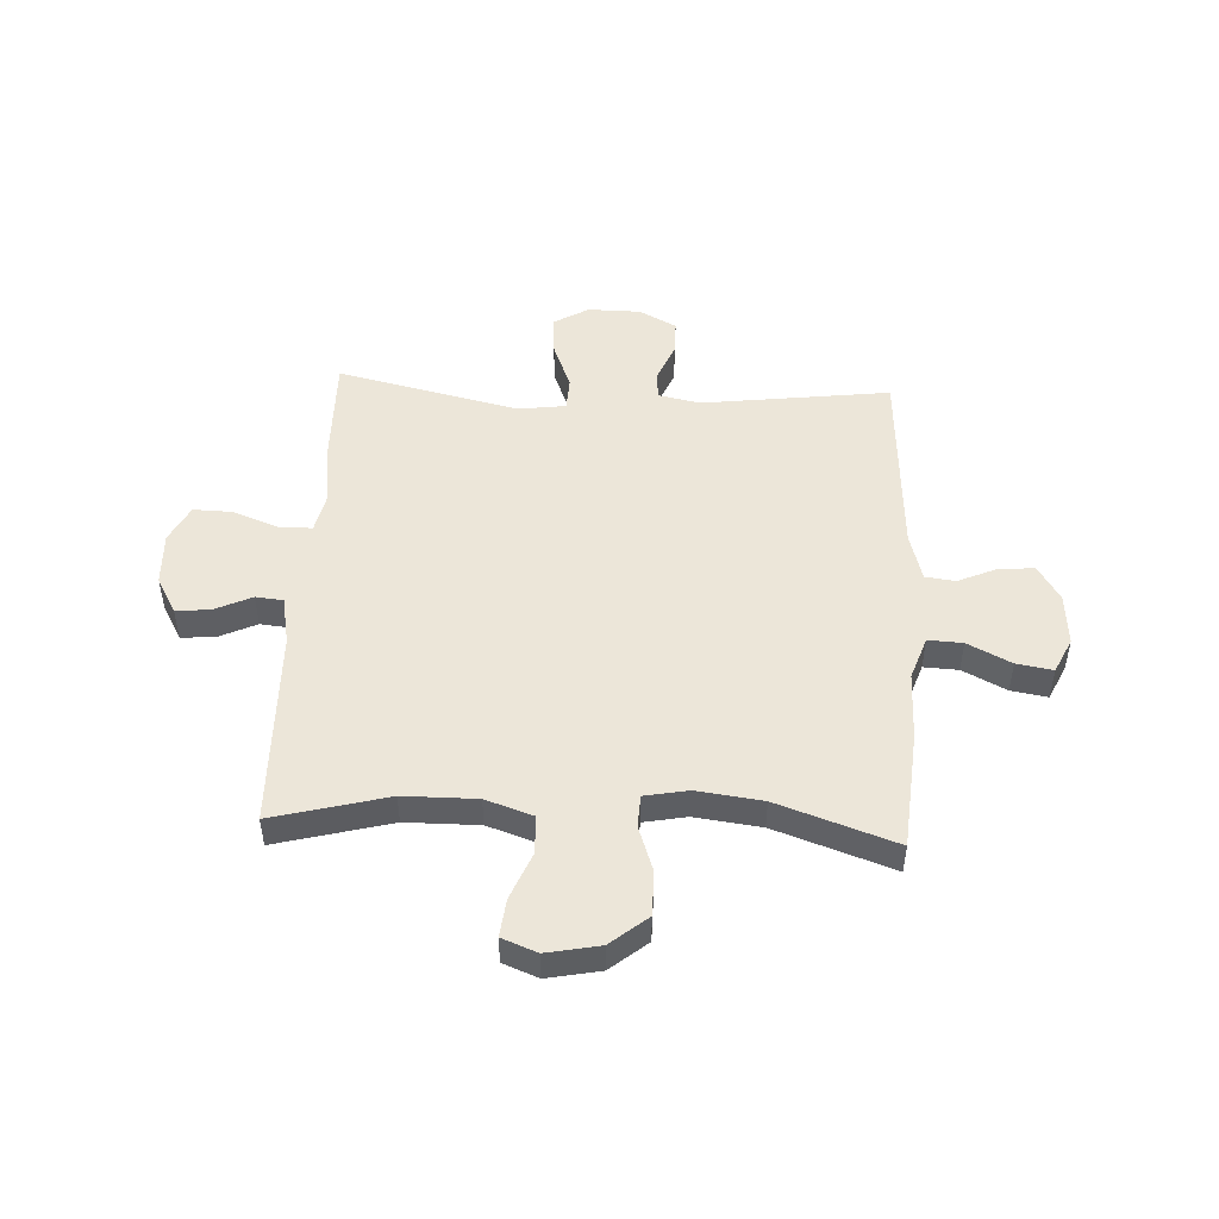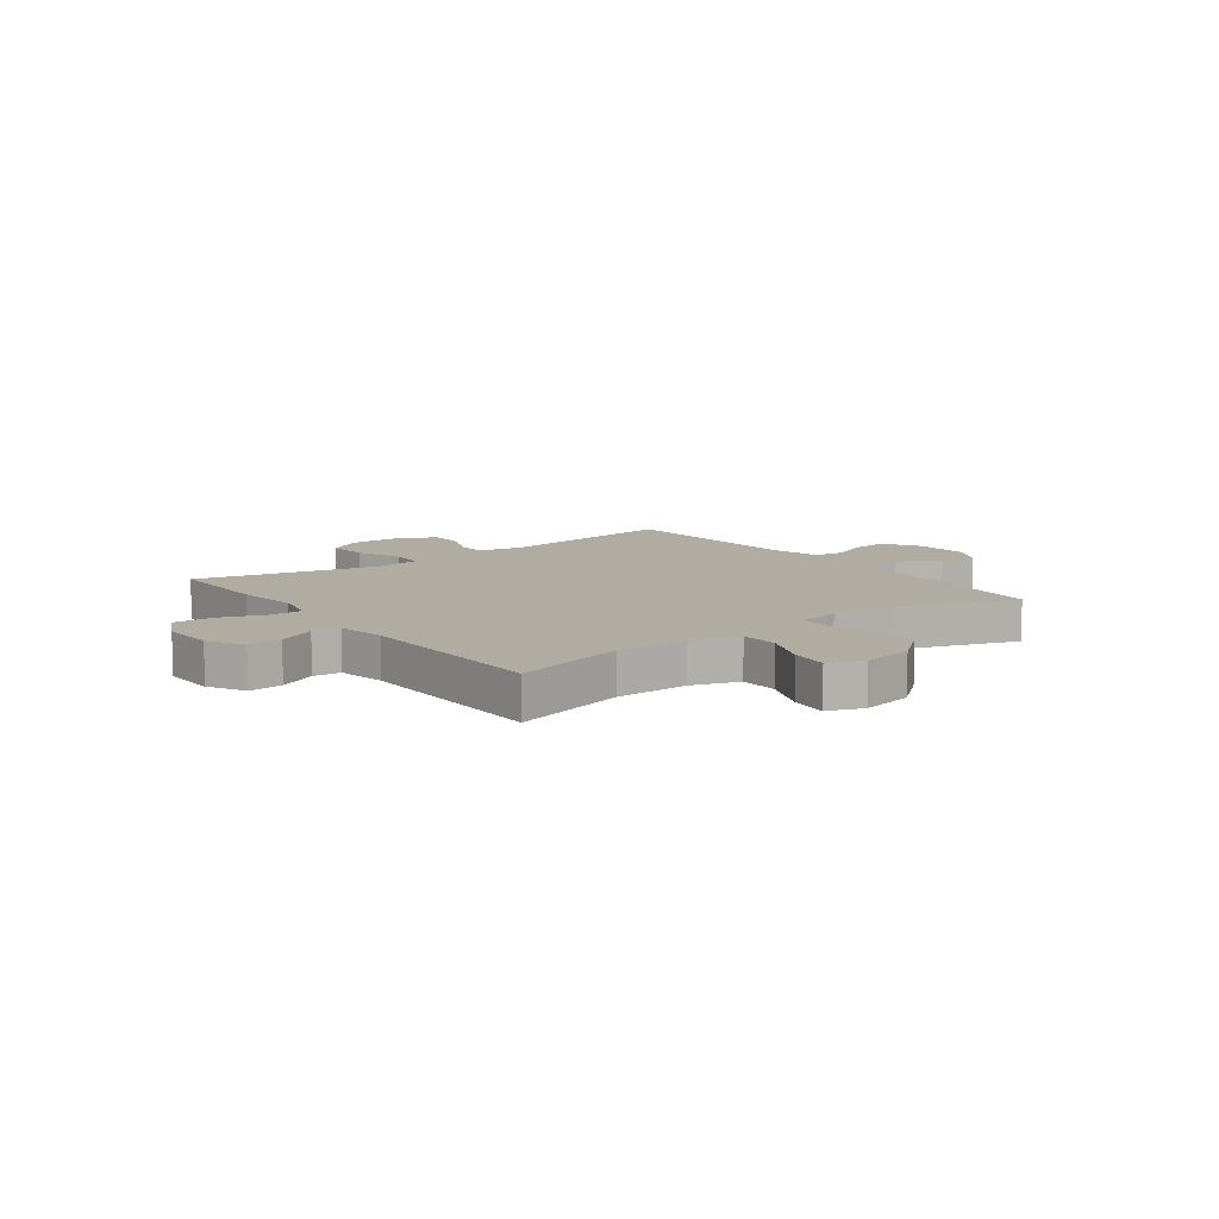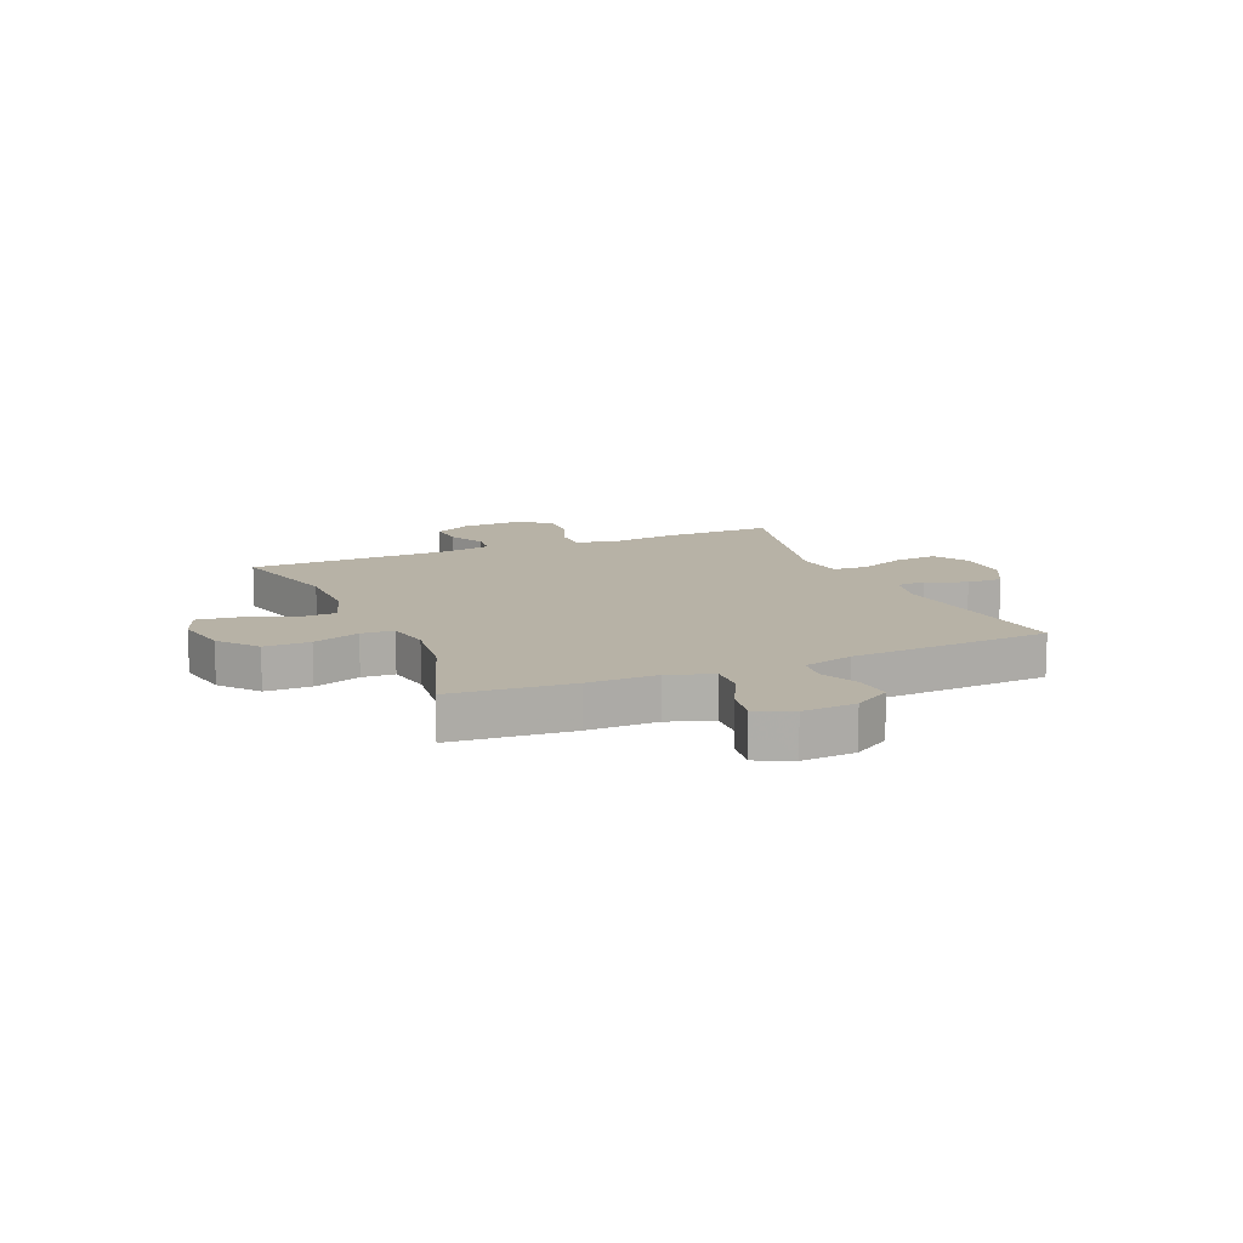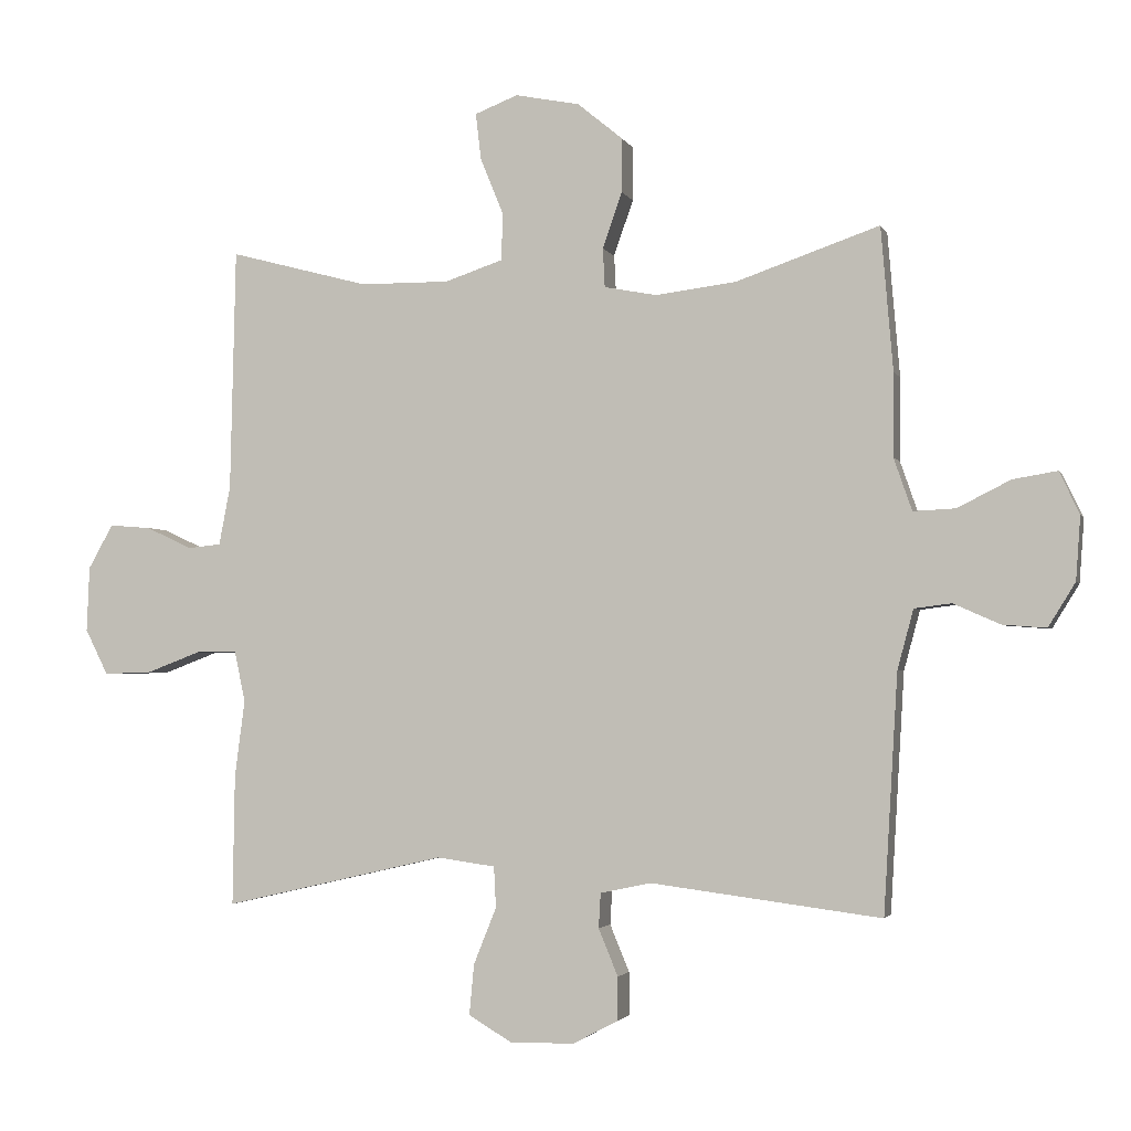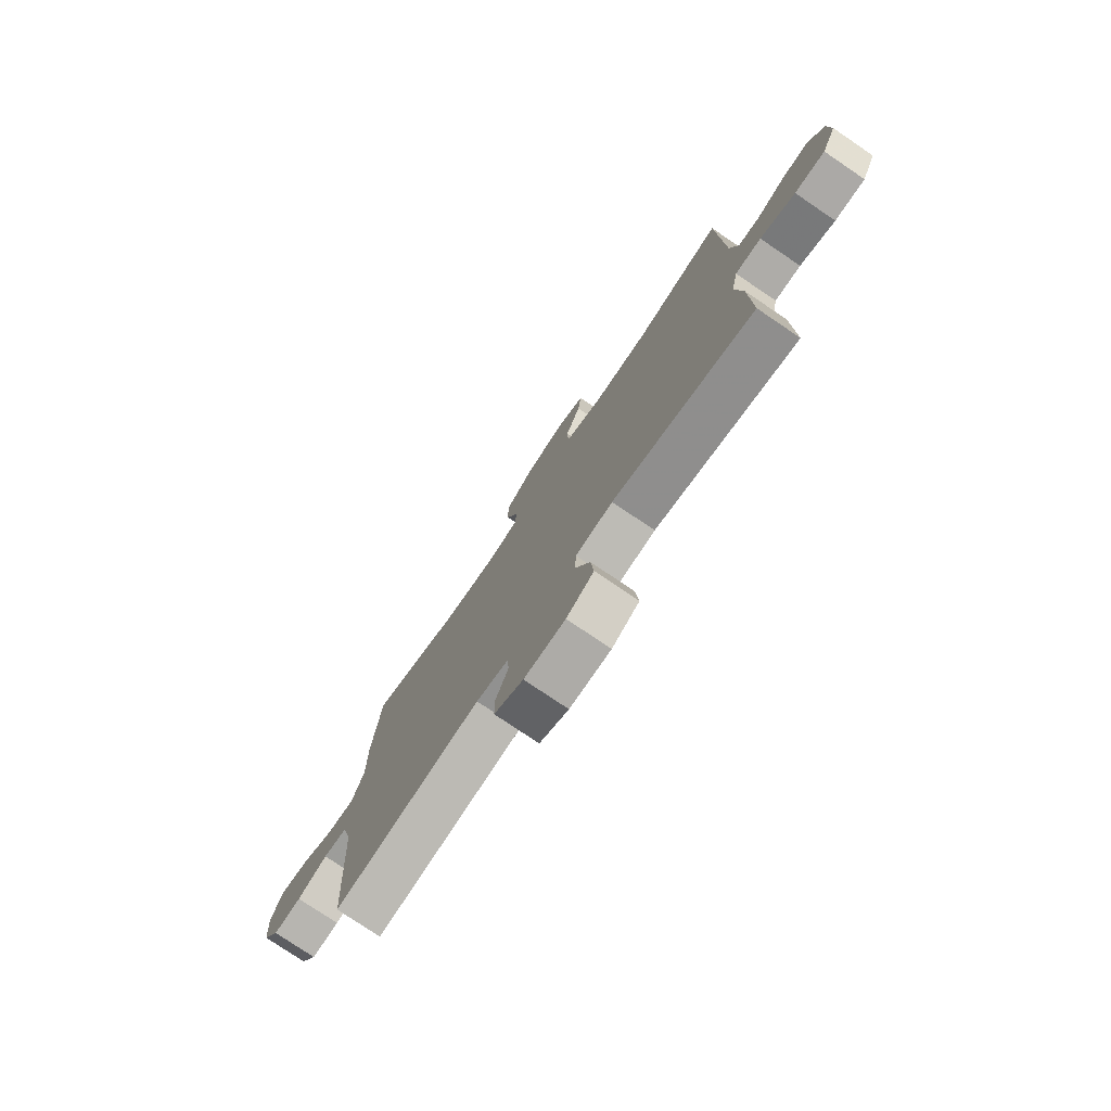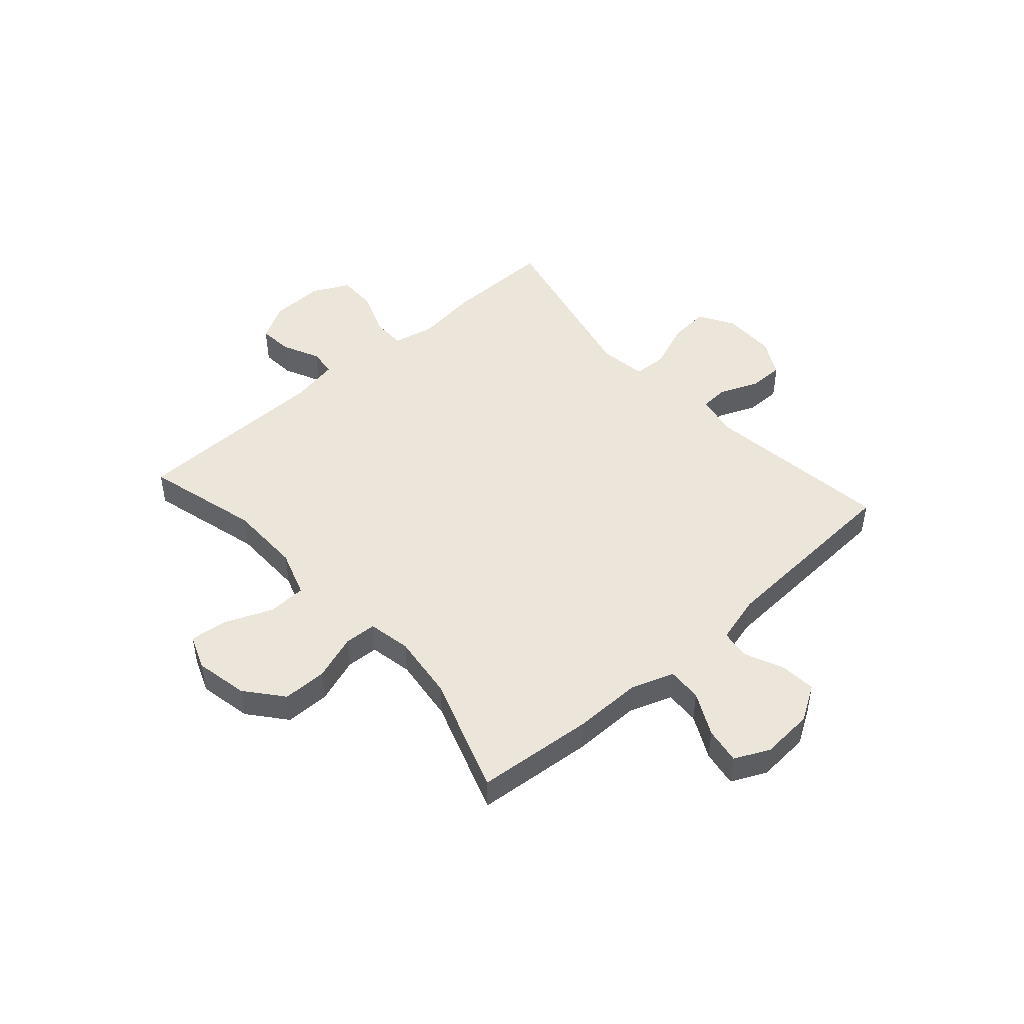
<metadata>
{"format":"obj","ext":"obj","renderer":"f3d","projection":"perspective","resolution":1024,"background":"white","views":[{"elev":49.1,"azim":2.9,"up":"+Y"},{"elev":10.2,"azim":-36.8,"up":"+Y"},{"elev":12.4,"azim":67.0,"up":"+Y"},{"elev":-2.6,"azim":15.0,"up":"+Z"},{"elev":-77.0,"azim":-124.1,"up":"+Z"},{"elev":47.1,"azim":48.4,"up":"+Y"}]}
</metadata>
<code>
v -0.5 0.07 0.5
v -0.292 0.07 0.445
v -0.159 0.07 0.444
v -0.073 0.07 0.473
v -0.07 0.07 0.542
v -0.105 0.07 0.628
v -0.113 0.07 0.697
v -0.049 0.07 0.722
v 0.047 0.07 0.703
v 0.114 0.07 0.648
v 0.114 0.07 0.567
v 0.085 0.07 0.484
v 0.088 0.07 0.426
v 0.166 0.07 0.411
v 0.286 0.07 0.426
v 0.5 0.07 0.5
v 0.518 0.07 0.286
v 0.517 0.07 0.162
v 0.544 0.07 0.084
v 0.607 0.07 0.087
v 0.686 0.07 0.127
v 0.752 0.07 0.138
v 0.782 0.07 0.075
v 0.775 0.07 -0.02
v 0.735 0.07 -0.085
v 0.67 0.07 -0.08
v 0.6 0.07 -0.049
v 0.545 0.07 -0.056
v 0.521 0.07 -0.145
v 0.5 0.07 -0.5
v 0.157 0.07 -0.456
v 0.081 0.07 -0.472
v 0.078 0.07 -0.524
v 0.107 0.07 -0.594
v 0.107 0.07 -0.658
v 0.039 0.07 -0.694
v -0.057 0.07 -0.695
v -0.121 0.07 -0.657
v -0.114 0.07 -0.582
v -0.08 0.07 -0.497
v -0.083 0.07 -0.436
v -0.17 0.07 -0.424
v -0.5 0.07 -0.5
v -0.497 0.07 -0.306
v -0.482 0.07 -0.19
v -0.498 0.07 -0.115
v -0.559 0.07 -0.115
v -0.641 0.07 -0.146
v -0.712 0.07 -0.148
v -0.746 0.07 -0.08
v -0.742 0.07 0.017
v -0.705 0.07 0.083
v -0.643 0.07 0.078
v -0.575 0.07 0.046
v -0.525 0.07 0.051
v -0.508 0.07 0.139
v -0.5 0 0.5
v -0.292 0 0.445
v -0.159 0 0.444
v -0.073 0 0.473
v -0.07 0 0.542
v -0.105 0 0.628
v -0.113 0 0.697
v -0.049 0 0.722
v 0.047 0 0.703
v 0.114 0 0.648
v 0.114 0 0.567
v 0.085 0 0.484
v 0.088 0 0.426
v 0.166 0 0.411
v 0.286 0 0.426
v 0.5 0 0.5
v 0.518 0 0.286
v 0.517 0 0.162
v 0.544 0 0.084
v 0.607 0 0.087
v 0.686 0 0.127
v 0.752 0 0.138
v 0.782 0 0.075
v 0.775 0 -0.02
v 0.735 0 -0.085
v 0.67 0 -0.08
v 0.6 0 -0.049
v 0.545 0 -0.056
v 0.521 0 -0.145
v 0.5 0 -0.5
v 0.157 0 -0.456
v 0.081 0 -0.472
v 0.078 0 -0.524
v 0.107 0 -0.594
v 0.107 0 -0.658
v 0.039 0 -0.694
v -0.057 0 -0.695
v -0.121 0 -0.657
v -0.114 0 -0.582
v -0.08 0 -0.497
v -0.083 0 -0.436
v -0.17 0 -0.424
v -0.5 0 -0.5
v -0.497 0 -0.306
v -0.482 0 -0.19
v -0.498 0 -0.115
v -0.559 0 -0.115
v -0.641 0 -0.146
v -0.712 0 -0.148
v -0.746 0 -0.08
v -0.742 0 0.017
v -0.705 0 0.083
v -0.643 0 0.078
v -0.575 0 0.046
v -0.525 0 0.051
v -0.508 0 0.139
f 52 53 54
f 51 52 54
f 50 51 54
f 49 50 54
f 48 49 54
f 47 48 54
f 46 47 54 55
f 45 46 55 56
f 42 43 44 45
f 56 1 2
f 45 56 2
f 42 45 2
f 41 42 2
f 38 39 40
f 37 38 40
f 36 37 40
f 35 36 40
f 34 35 40
f 33 34 40
f 32 33 40 41
f 29 30 31
f 41 2 3
f 32 41 3
f 31 32 3
f 29 31 3
f 28 29 3
f 25 26 27
f 24 25 27
f 23 24 27
f 22 23 27
f 21 22 27
f 20 21 27
f 19 20 27 28
f 15 16 17 18
f 18 19 28
f 15 18 28
f 14 15 28
f 10 11 12
f 9 10 12
f 8 9 12
f 7 8 12
f 6 7 12
f 5 6 12
f 4 5 12 13
f 3 4 13
f 3 13 14 28
f 110 109 108
f 110 108 107
f 110 107 106
f 110 106 105
f 110 105 104
f 110 104 103
f 111 110 103 102
f 112 111 102 101
f 101 100 99 98
f 58 57 112
f 58 112 101
f 58 101 98
f 58 98 97
f 96 95 94
f 96 94 93
f 96 93 92
f 96 92 91
f 96 91 90
f 96 90 89
f 97 96 89 88
f 87 86 85
f 59 58 97
f 59 97 88
f 59 88 87
f 59 87 85
f 59 85 84
f 83 82 81
f 83 81 80
f 83 80 79
f 83 79 78
f 83 78 77
f 83 77 76
f 84 83 76 75
f 74 73 72 71
f 84 75 74
f 84 74 71
f 84 71 70
f 68 67 66
f 68 66 65
f 68 65 64
f 68 64 63
f 68 63 62
f 68 62 61
f 69 68 61 60
f 69 60 59
f 84 70 69 59
f 1 57 58 2
f 2 58 59 3
f 3 59 60 4
f 4 60 61 5
f 5 61 62 6
f 6 62 63 7
f 7 63 64 8
f 8 64 65 9
f 9 65 66 10
f 10 66 67 11
f 11 67 68 12
f 12 68 69 13
f 13 69 70 14
f 14 70 71 15
f 15 71 72 16
f 16 72 73 17
f 17 73 74 18
f 18 74 75 19
f 19 75 76 20
f 20 76 77 21
f 21 77 78 22
f 22 78 79 23
f 23 79 80 24
f 24 80 81 25
f 25 81 82 26
f 26 82 83 27
f 27 83 84 28
f 28 84 85 29
f 29 85 86 30
f 30 86 87 31
f 31 87 88 32
f 32 88 89 33
f 33 89 90 34
f 34 90 91 35
f 35 91 92 36
f 36 92 93 37
f 37 93 94 38
f 38 94 95 39
f 39 95 96 40
f 40 96 97 41
f 41 97 98 42
f 42 98 99 43
f 43 99 100 44
f 44 100 101 45
f 45 101 102 46
f 46 102 103 47
f 47 103 104 48
f 48 104 105 49
f 49 105 106 50
f 50 106 107 51
f 51 107 108 52
f 52 108 109 53
f 53 109 110 54
f 54 110 111 55
f 55 111 112 56
f 56 112 57 1

</code>
